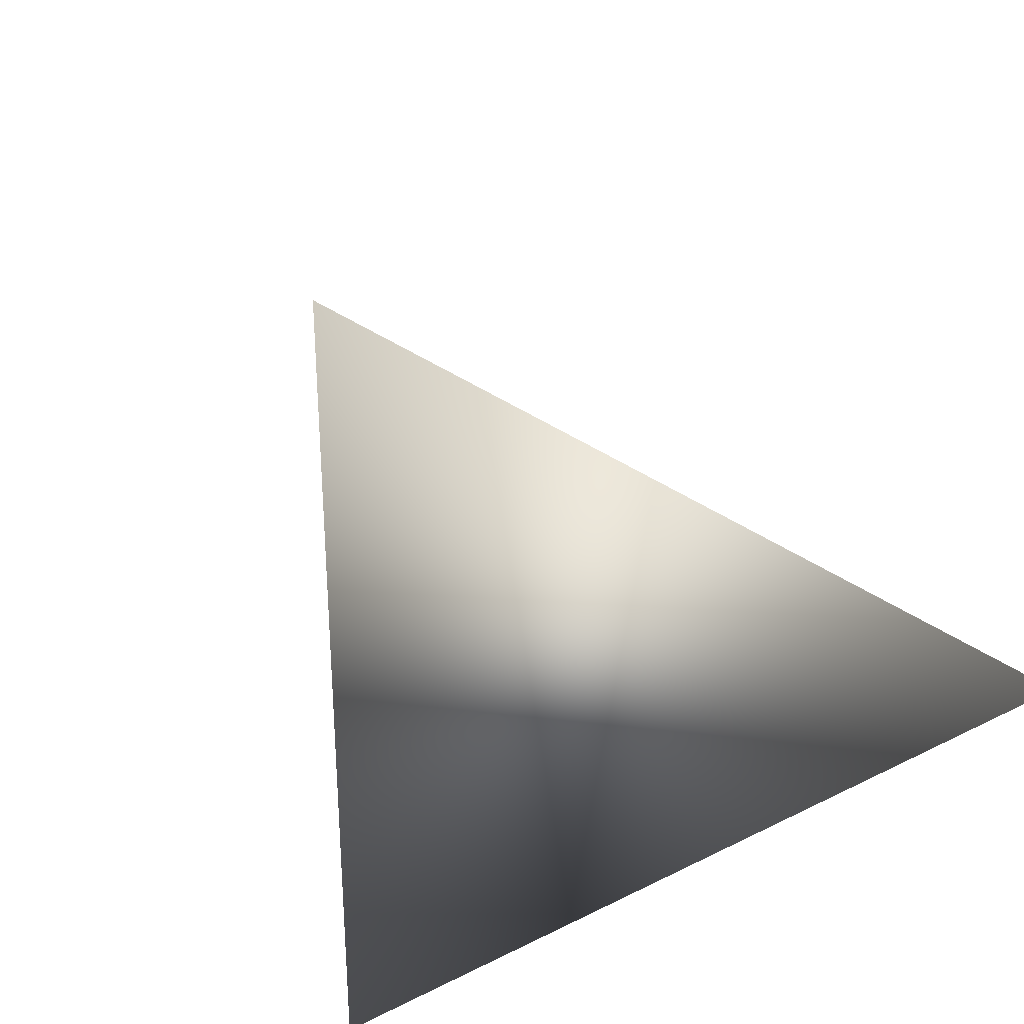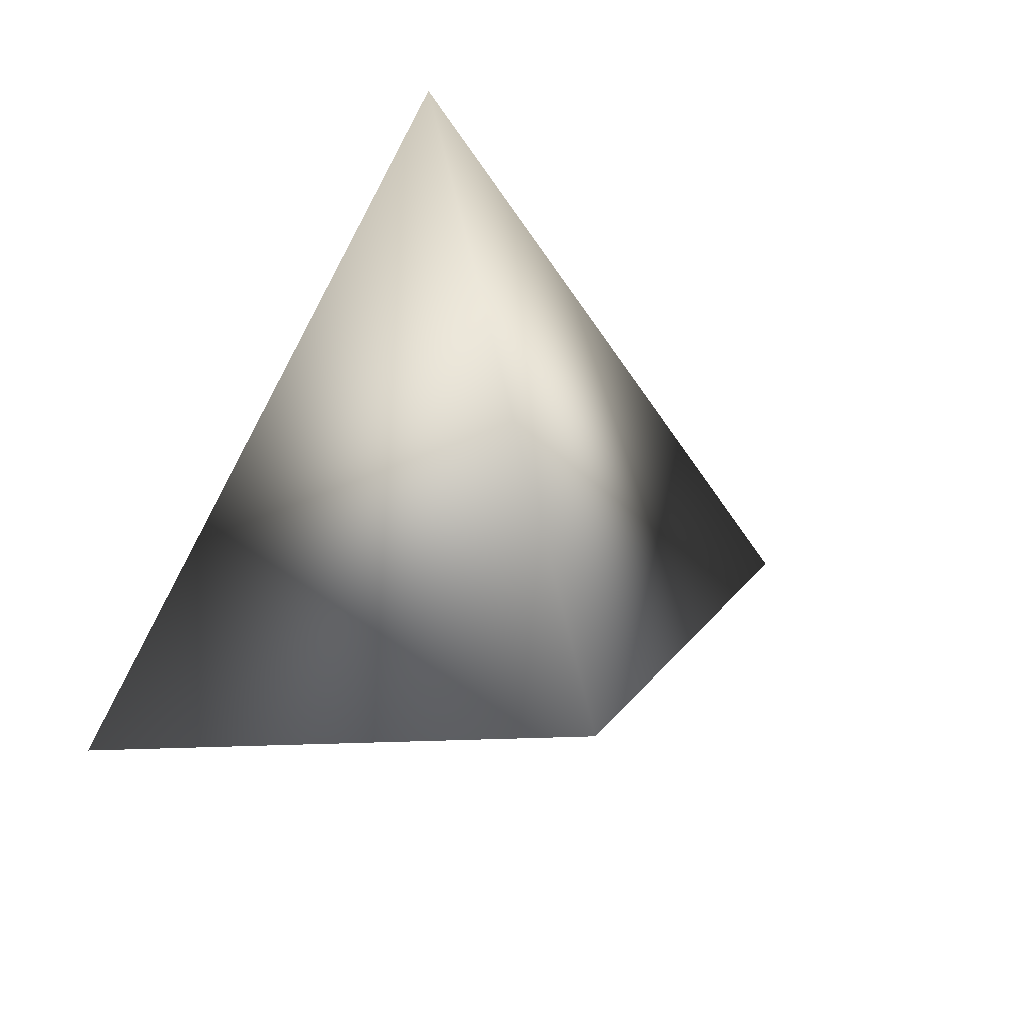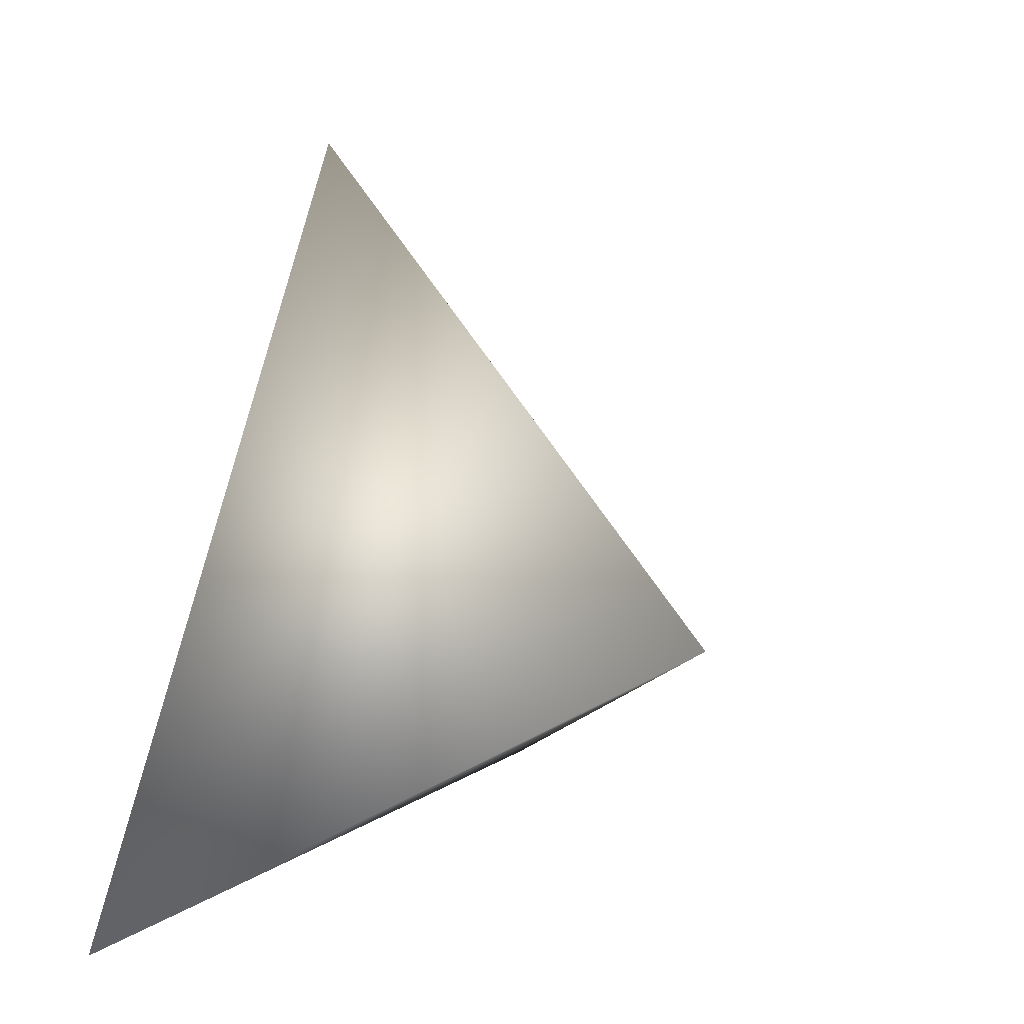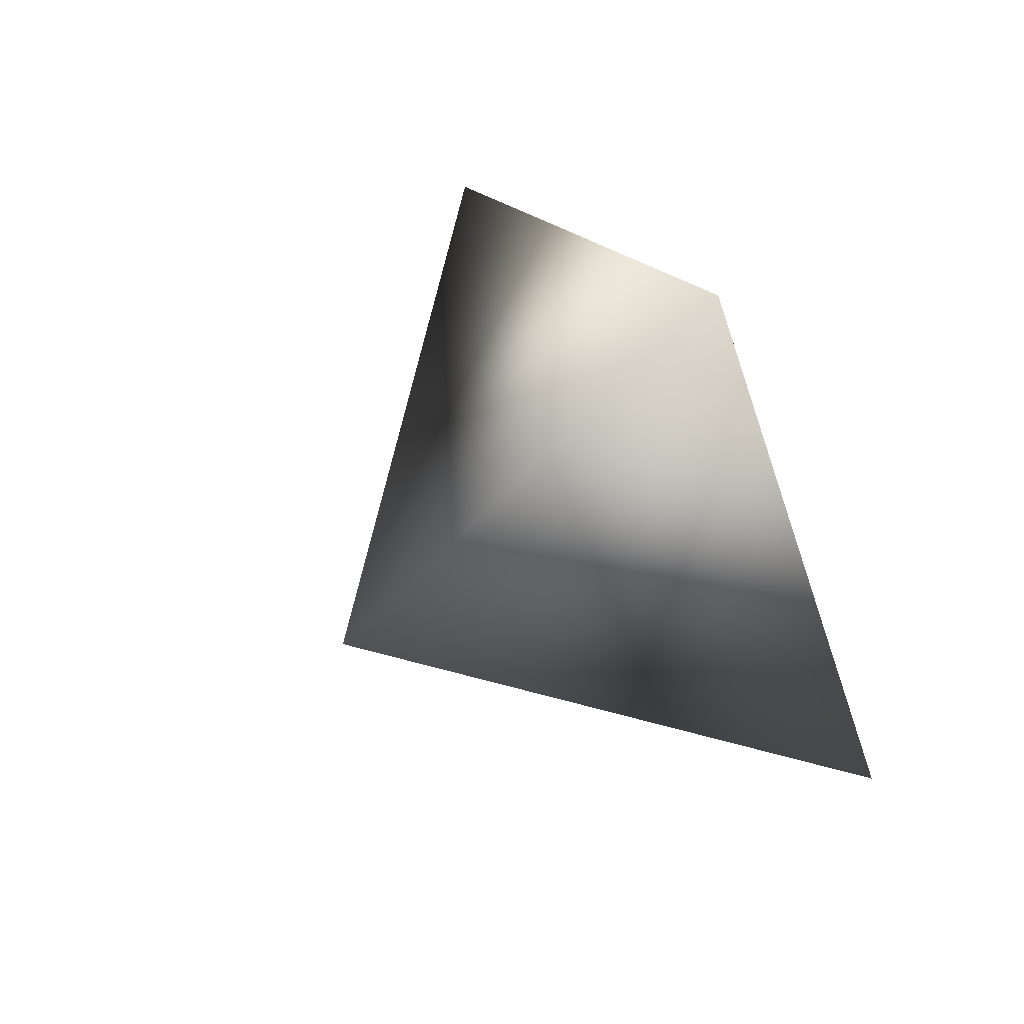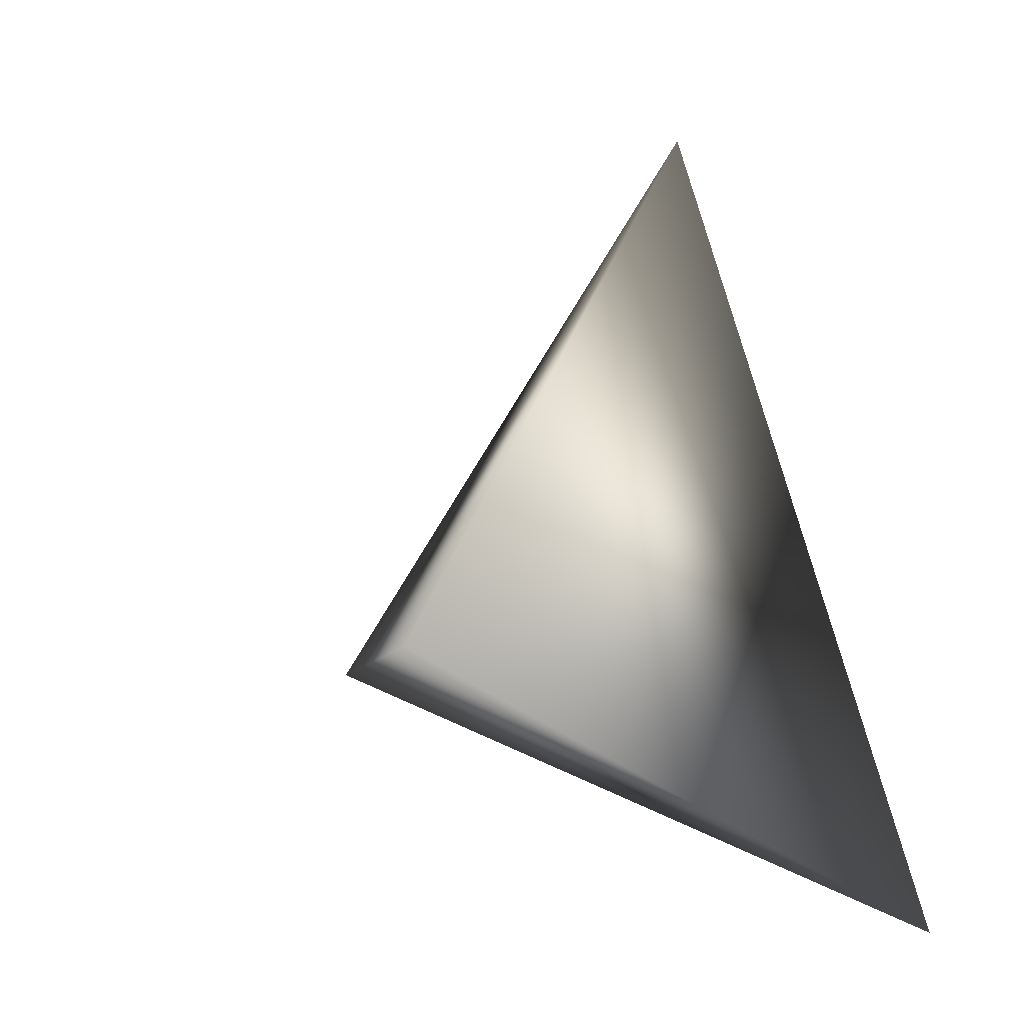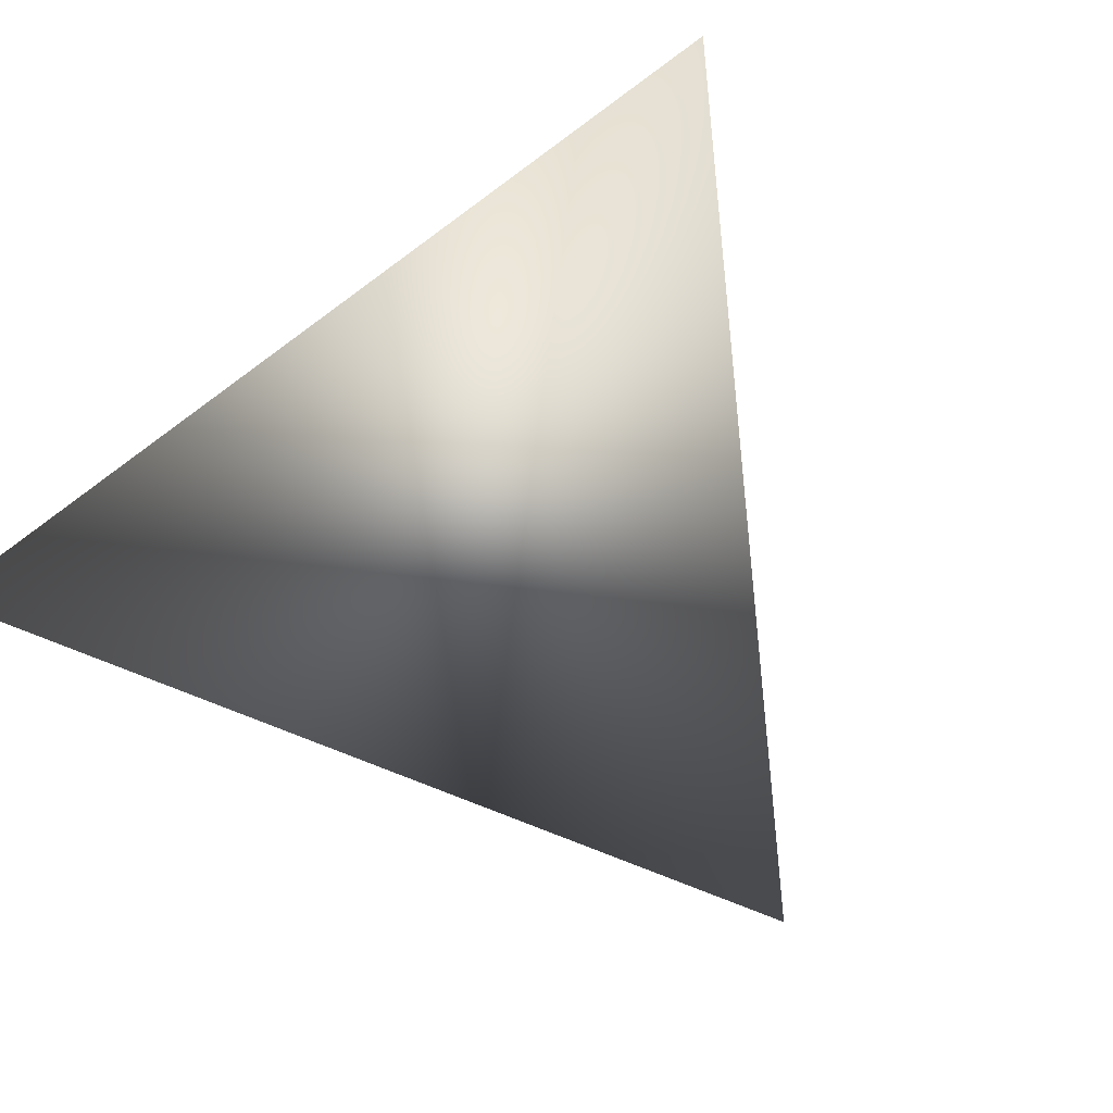
<metadata>
{"format":"obj","ext":"obj","renderer":"f3d","projection":"perspective","resolution":1024,"background":"white","views":[{"elev":-65.2,"azim":-149.5,"up":"+Z"},{"elev":38.6,"azim":-22.5,"up":"+Y"},{"elev":8.3,"azim":-62.3,"up":"+Y"},{"elev":78.8,"azim":56.6,"up":"+Y"},{"elev":-28.4,"azim":126.4,"up":"+Y"},{"elev":-68.5,"azim":36.6,"up":"+Z"}]}
</metadata>
<code>
o Cube
v 0 1.155 0
v 0 0 1
v 1 -0.5774 0
v -1 -0.5774 0
f 1 2 3
f 3 2 4
f 4 2 1
f 3 4 1

</code>
